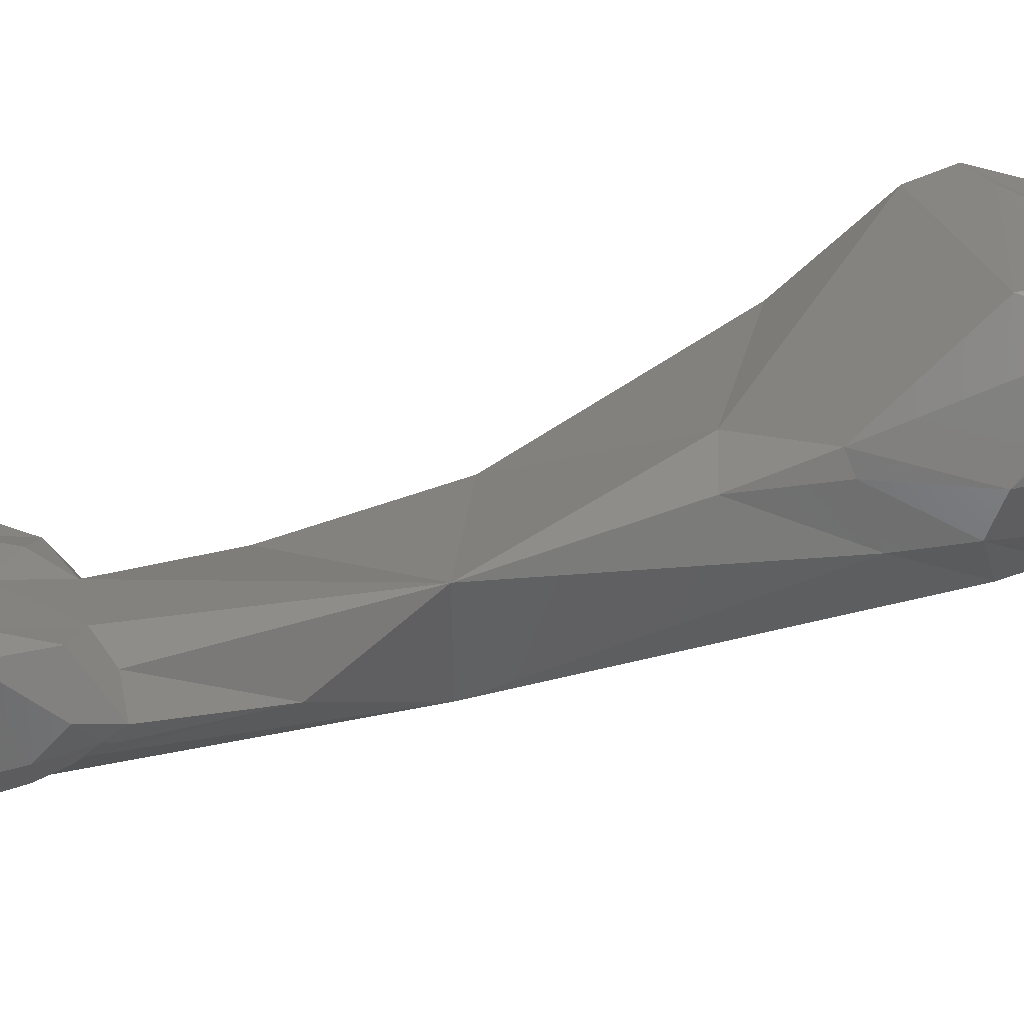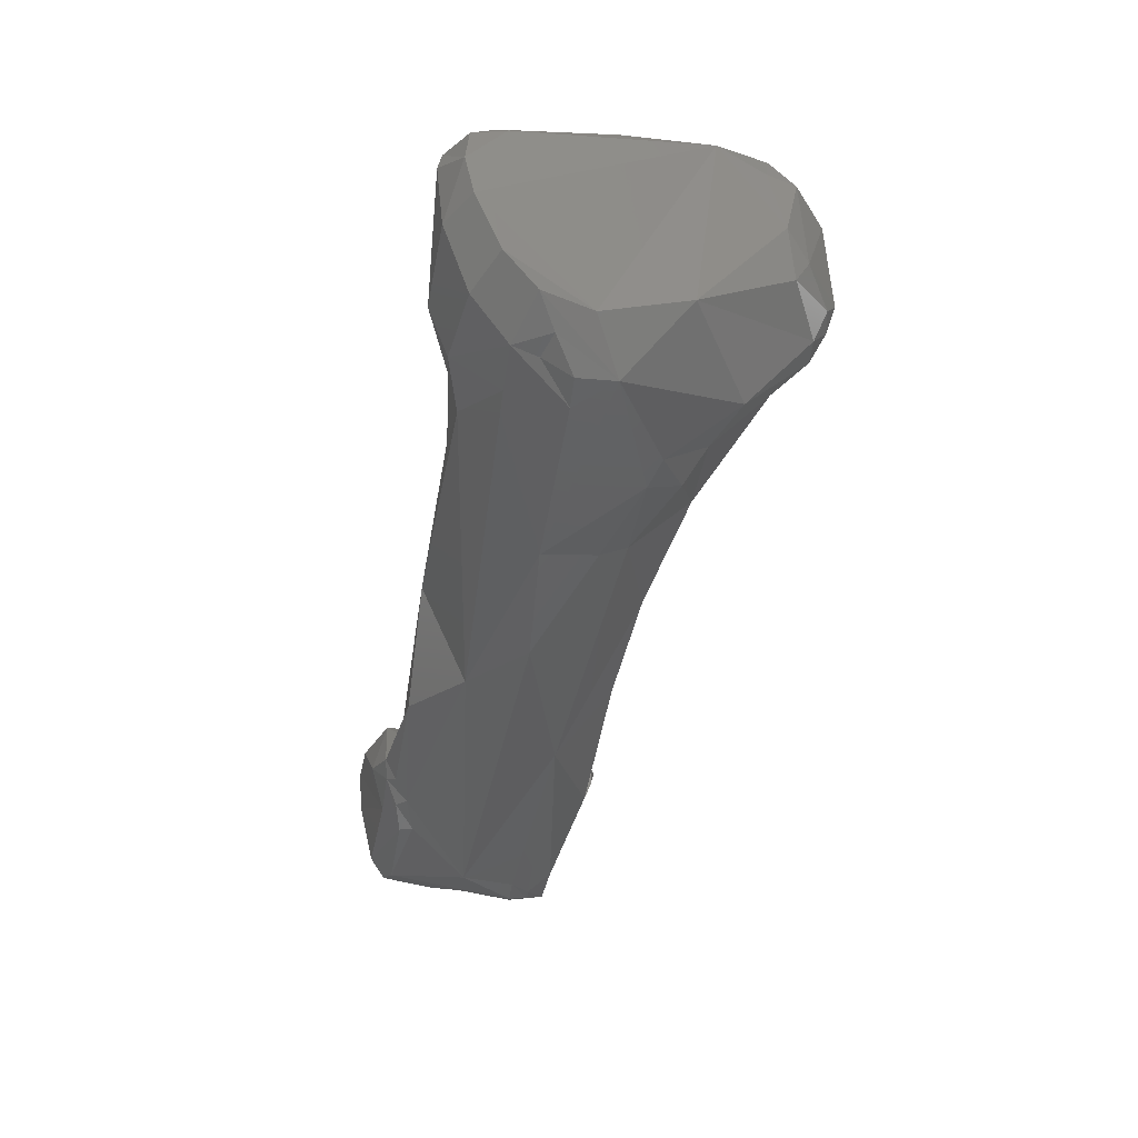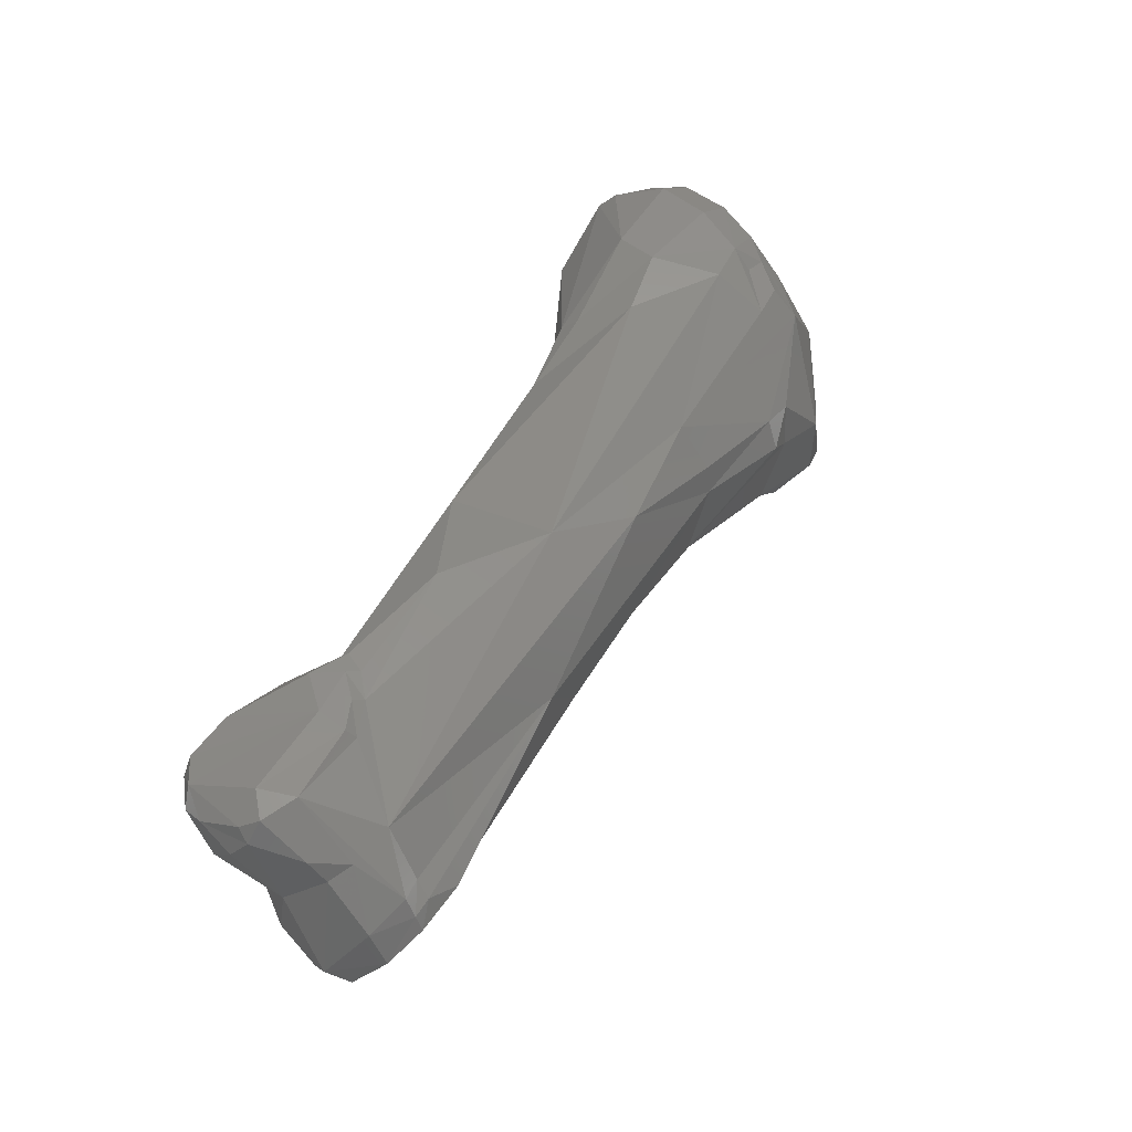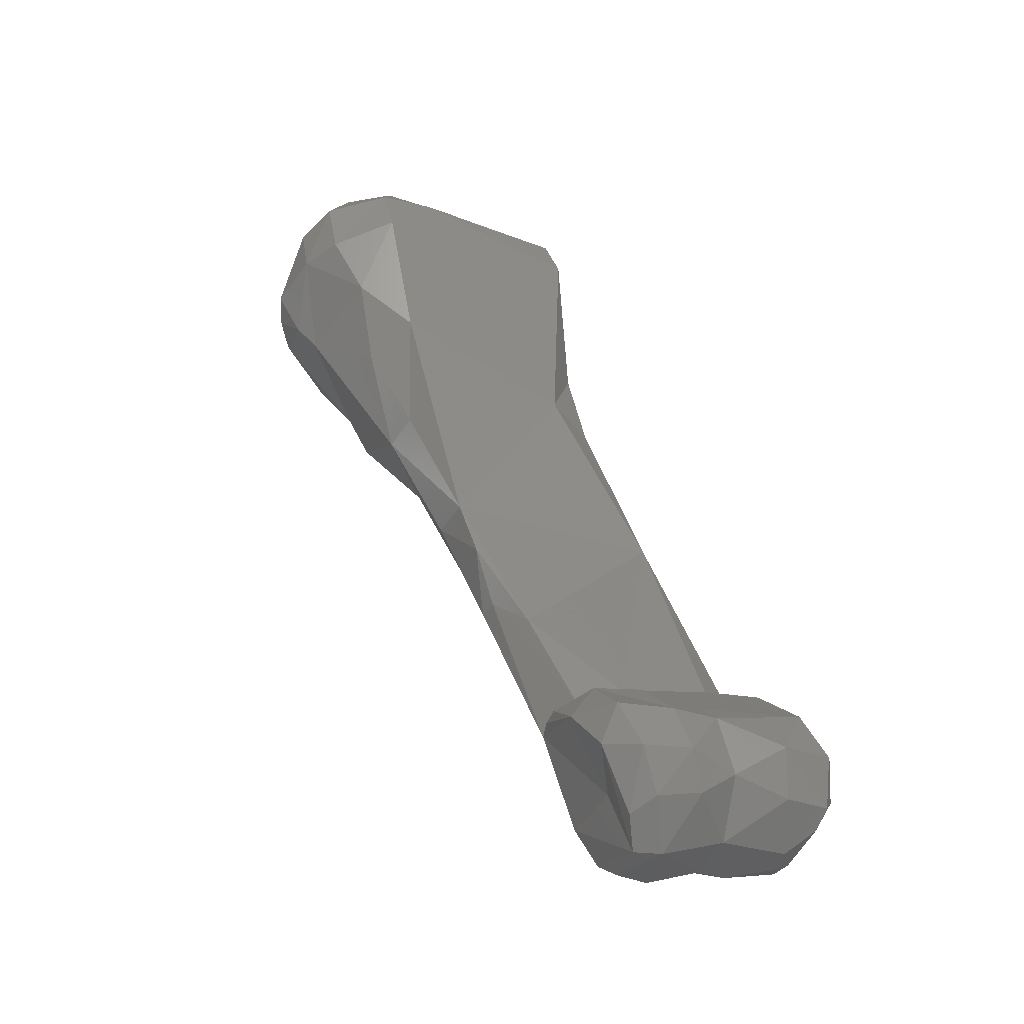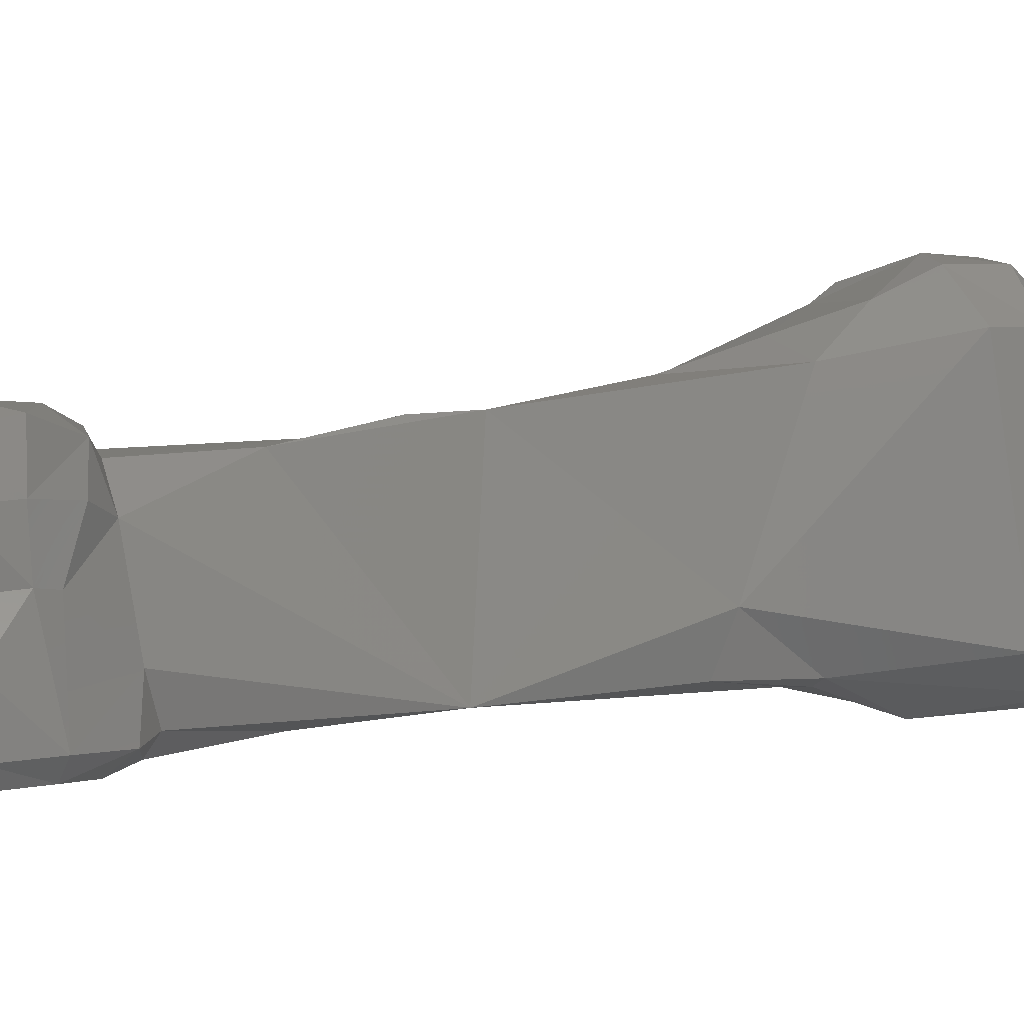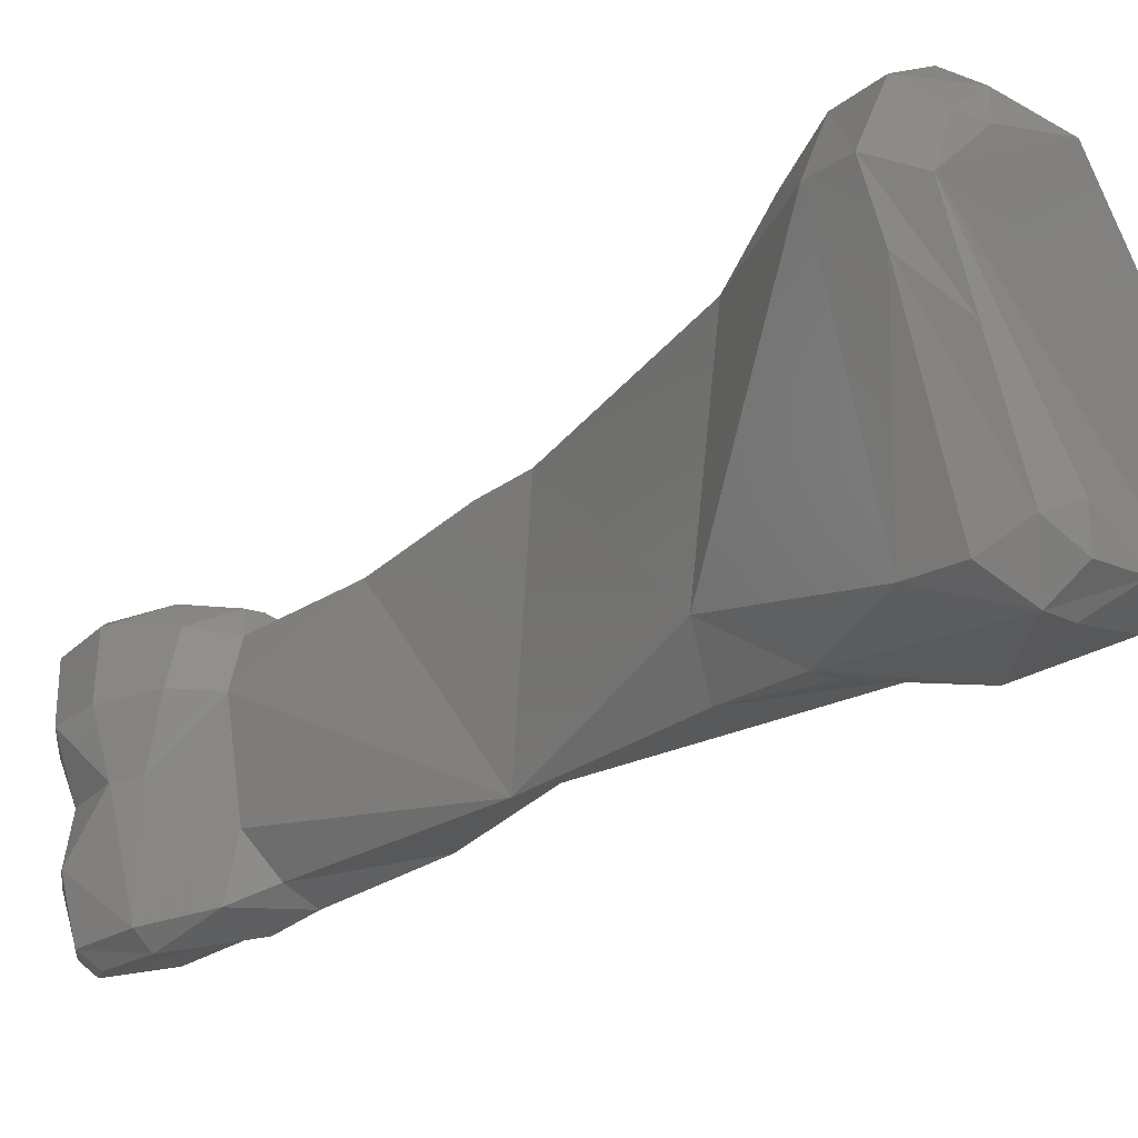
<metadata>
{"format":"stl","ext":"stl","renderer":"f3d","projection":"perspective","resolution":1024,"background":"white","views":[{"elev":-69.3,"azim":128.5,"up":"+Z"},{"elev":20.2,"azim":-91.3,"up":"+Y"},{"elev":-51.5,"azim":-145.0,"up":"+Y"},{"elev":-27.3,"azim":63.9,"up":"+Y"},{"elev":-12.1,"azim":89.3,"up":"+Z"},{"elev":-13.8,"azim":161.4,"up":"+Z"}]}
</metadata>
<code>
# stl→obj: 137 verts, 270 faces
v 0.01578 -0.1162 -0.04042
v 0.0171 -0.1188 -0.0407
v 0.01796 -0.1151 -0.03899
v 0.01257 -0.1166 -0.04068
v 0.01622 -0.1135 -0.03865
v 0.01288 -0.1131 -0.03917
v 0.018 -0.1177 -0.04009
v 0.01841 -0.1135 -0.03947
v 0.01921 -0.1154 -0.04008
v 0.01377 -0.1184 -0.04103
v 0.01525 -0.1191 -0.04103
v 0.01752 -0.1188 -0.04171
v 0.01307 -0.1177 -0.04166
v 0.008726 -0.1091 -0.04051
v 0.01445 -0.1126 -0.03884
v 0.01376 -0.1128 -0.03886
v 0.01633 -0.1122 -0.03961
v 0.01455 -0.1121 -0.03977
v 0.009335 -0.1065 -0.03817
v 0.01029 -0.1064 -0.03816
v 0.0189 -0.1172 -0.04077
v 0.01859 -0.1134 -0.04178
v 0.01933 -0.1152 -0.04213
v 0.01358 -0.1183 -0.04168
v 0.0149 -0.1191 -0.0425
v 0.01889 -0.1167 -0.04274
v 0.01706 -0.1179 -0.04467
v 0.01493 -0.1184 -0.04482
v 0.01307 -0.1174 -0.04235
v 0.002863 -0.09795 -0.03788
v 0.004112 -0.1026 -0.04154
v 0.007264 -0.1018 -0.03707
v 0.0127 -0.1168 -0.04448
v 0.01682 -0.1121 -0.04144
v 0.01511 -0.1115 -0.04154
v 0.01217 -0.1078 -0.03888
v 0.01017 -0.104 -0.03744
v 0.01807 -0.1133 -0.04402
v 0.01857 -0.1157 -0.04441
v 0.01338 -0.1182 -0.04249
v 0.01391 -0.1181 -0.04472
v 0.01876 -0.1164 -0.04659
v 0.01712 -0.1179 -0.04738
v 0.01611 -0.1182 -0.04763
v 0.01488 -0.1185 -0.04598
v 0.002244 -0.09801 -0.03897
v 0.006262 -0.1047 -0.04408
v 0.002044 -0.0979 -0.04116
v 0.005466 -0.09705 -0.03534
v 0.000493 -0.09478 -0.03609
v 4.2e-05 -0.09469 -0.03737
v 0.009257 -0.1016 -0.03706
v 0.01397 -0.1173 -0.04773
v 0.01259 -0.1143 -0.04666
v 0.0122 -0.1128 -0.04686
v 0.0172 -0.1126 -0.0439
v 0.01482 -0.1107 -0.04557
v 0.009681 -0.102 -0.04586
v 0.01914 -0.1144 -0.0464
v 0.01746 -0.1123 -0.04826
v 0.01825 -0.1162 -0.04871
v 0.01763 -0.117 -0.04853
v 0.01517 -0.1181 -0.04814
v 0.01604 -0.1179 -0.04824
v -0.000972 -0.09081 -0.04241
v 0.009651 -0.1073 -0.04653
v 0.002327 -0.09252 -0.0441
v -0.002322 -0.09014 -0.03848
v -0.001579 -0.09128 -0.04013
v 0.003417 -0.09149 -0.03217
v 0.000515 -0.09334 -0.03518
v 0.006105 -0.09315 -0.03395
v 0.007212 -0.09659 -0.03547
v -0.000558 -0.09347 -0.03684
v 0.00764 -0.09421 -0.04257
v 0.007693 -0.09183 -0.03517
v 0.01264 -0.1144 -0.04722
v 0.01504 -0.1171 -0.04868
v 0.0124 -0.1131 -0.04733
v 0.01213 -0.1117 -0.0473
v 0.0125 -0.1119 -0.0477
v 0.01368 -0.1103 -0.04709
v 0.006777 -0.09501 -0.04463
v 0.01531 -0.1107 -0.0478
v 0.01869 -0.1143 -0.04866
v 0.0168 -0.1127 -0.04892
v 0.01771 -0.1158 -0.04927
v -0.001706 -0.08903 -0.04215
v 0.001034 -0.09015 -0.04435
v 0.01245 -0.111 -0.04771
v 0.004729 -0.0918 -0.04447
v -0.000546 -0.09149 -0.03405
v -0.002245 -0.09004 -0.04
v -0.002037 -0.08704 -0.04116
v -0.002147 -0.08777 -0.03925
v -0.002129 -0.08849 -0.04064
v -0.001705 -0.08751 -0.03588
v -0.001739 -0.08945 -0.04115
v 0.001125 -0.09048 -0.03165
v 0.003112 -0.09064 -0.03139
v 0.004974 -0.08817 -0.03097
v 0.006875 -0.09003 -0.03302
v 0.007731 -0.08661 -0.0341
v 0.005655 -0.09153 -0.04436
v 0.006116 -0.08539 -0.04366
v 0.01327 -0.1137 -0.04797
v 0.01359 -0.1119 -0.04838
v 0.0179 -0.1143 -0.04926
v -0.001534 -0.08578 -0.04238
v -0.001111 -0.08739 -0.04352
v 0.002087 -0.08863 -0.04505
v 0.000695 -0.08958 -0.03157
v -0.000306 -0.08411 -0.04332
v 0.005782 -0.08361 -0.03467
v 7.6e-05 -0.08726 -0.03233
v 0.001109 -0.08566 -0.03257
v 0.001712 -0.08958 -0.03101
v 0.002581 -0.08883 -0.0306
v 0.005942 -0.0856 -0.03162
v 0.004394 -0.08637 -0.03093
v 0.0065 -0.08779 -0.03179
v 0.007129 -0.08484 -0.03392
v 0.003513 -0.08354 -0.0445
v 0.005149 -0.08361 -0.04346
v 0.00663 -0.08429 -0.03636
v 0.00023 -0.08529 -0.04443
v 0.002564 -0.08382 -0.04465
v 0.001426 -0.08869 -0.03103
v 0.002827 -0.08257 -0.04215
v 0.001076 -0.08318 -0.04365
v 0.003969 -0.08434 -0.03304
v 0.005016 -0.08309 -0.03822
v 0.005062 -0.08412 -0.03288
v 0.001089 -0.08692 -0.03178
v 0.003836 -0.08475 -0.03196
v 0.002746 -0.08263 -0.04349
v 0.003949 -0.08271 -0.04254
f 1 2 3
f 1 4 2
f 5 1 3
f 1 5 6
f 1 6 4
f 2 7 3
f 8 5 3
f 8 3 9
f 7 9 3
f 2 4 10
f 2 10 11
f 11 12 2
f 12 7 2
f 4 13 10
f 14 13 4
f 6 14 4
f 15 16 5
f 5 17 15
f 16 6 5
f 5 8 17
f 6 16 18
f 14 6 19
f 20 19 6
f 20 6 18
f 7 21 9
f 12 21 7
f 22 8 9
f 22 17 8
f 9 23 22
f 23 9 21
f 13 24 10
f 24 11 10
f 24 25 11
f 25 12 11
f 26 21 12
f 26 12 27
f 28 27 12
f 25 28 12
f 29 24 13
f 29 13 14
f 14 30 31
f 14 19 32
f 32 30 14
f 33 29 14
f 14 31 33
f 16 15 18
f 17 18 15
f 34 17 22
f 35 18 17
f 17 34 35
f 35 36 18
f 20 18 36
f 19 20 37
f 37 32 19
f 20 36 37
f 21 26 23
f 34 22 38
f 23 38 22
f 39 23 26
f 39 38 23
f 24 29 40
f 24 40 25
f 41 25 40
f 25 41 28
f 39 26 27
f 39 27 42
f 43 42 27
f 44 27 45
f 43 27 44
f 27 28 45
f 45 28 41
f 29 33 40
f 30 46 31
f 47 31 48
f 48 31 46
f 47 33 31
f 32 49 30
f 49 50 30
f 30 51 46
f 50 51 30
f 32 52 49
f 52 32 37
f 53 33 54
f 40 33 53
f 55 33 47
f 33 55 54
f 56 35 34
f 34 38 56
f 35 57 58
f 58 36 35
f 56 57 35
f 58 52 36
f 36 52 37
f 38 39 59
f 56 38 60
f 59 60 38
f 39 42 59
f 53 41 40
f 45 41 53
f 59 42 61
f 43 61 42
f 62 43 44
f 62 61 43
f 45 63 44
f 44 64 62
f 63 64 44
f 53 63 45
f 46 51 48
f 48 65 47
f 66 47 58
f 67 47 65
f 47 67 58
f 66 55 47
f 51 68 48
f 48 68 69
f 69 65 48
f 70 71 49
f 49 71 50
f 49 72 70
f 49 73 72
f 52 73 49
f 74 50 71
f 50 74 51
f 74 68 51
f 75 76 52
f 52 58 75
f 76 73 52
f 77 53 54
f 77 78 53
f 53 78 63
f 79 77 54
f 54 55 79
f 80 55 66
f 55 81 79
f 80 81 55
f 60 57 56
f 82 58 57
f 83 58 67
f 66 58 82
f 83 75 58
f 84 57 60
f 57 84 82
f 85 59 61
f 59 85 60
f 60 85 86
f 86 84 60
f 85 61 87
f 87 61 62
f 87 62 64
f 63 78 64
f 64 78 87
f 69 88 65
f 88 89 65
f 89 67 65
f 80 66 90
f 90 66 82
f 83 67 91
f 67 89 91
f 74 92 68
f 69 68 93
f 94 68 95
f 96 93 68
f 96 68 94
f 97 95 68
f 97 68 92
f 88 69 98
f 98 69 93
f 70 99 71
f 99 70 100
f 70 101 100
f 102 101 70
f 102 70 72
f 71 92 74
f 92 71 99
f 73 76 72
f 76 102 72
f 75 103 76
f 83 104 75
f 105 75 104
f 103 75 105
f 103 102 76
f 81 77 79
f 77 106 78
f 81 106 77
f 106 87 78
f 80 90 81
f 107 81 90
f 107 106 81
f 90 82 84
f 91 104 83
f 90 84 107
f 84 86 107
f 85 108 86
f 87 108 85
f 86 108 106
f 86 106 107
f 106 108 87
f 96 94 88
f 88 94 109
f 96 88 98
f 89 88 110
f 88 109 110
f 91 89 111
f 111 89 110
f 104 91 111
f 99 112 92
f 112 97 92
f 93 96 98
f 95 109 94
f 109 95 113
f 114 95 97
f 113 95 114
f 115 97 112
f 114 97 116
f 115 116 97
f 99 117 112
f 117 99 100
f 118 117 100
f 101 118 100
f 119 120 101
f 121 101 102
f 120 118 101
f 101 121 119
f 121 102 103
f 122 103 105
f 121 103 122
f 104 123 105
f 111 123 104
f 105 123 124
f 105 124 125
f 125 122 105
f 109 113 110
f 113 126 110
f 111 110 126
f 126 127 111
f 111 127 123
f 112 128 115
f 117 128 112
f 114 129 113
f 126 113 130
f 113 129 130
f 114 116 131
f 132 114 122
f 122 114 133
f 129 114 132
f 131 133 114
f 134 116 115
f 128 134 115
f 134 135 116
f 131 116 135
f 117 118 128
f 134 128 118
f 118 120 134
f 135 120 119
f 119 133 135
f 121 122 119
f 133 119 122
f 135 134 120
f 122 125 132
f 123 127 130
f 130 136 123
f 123 136 137
f 137 124 123
f 125 124 137
f 137 132 125
f 126 130 127
f 136 130 129
f 136 129 137
f 129 132 137
f 131 135 133

</code>
